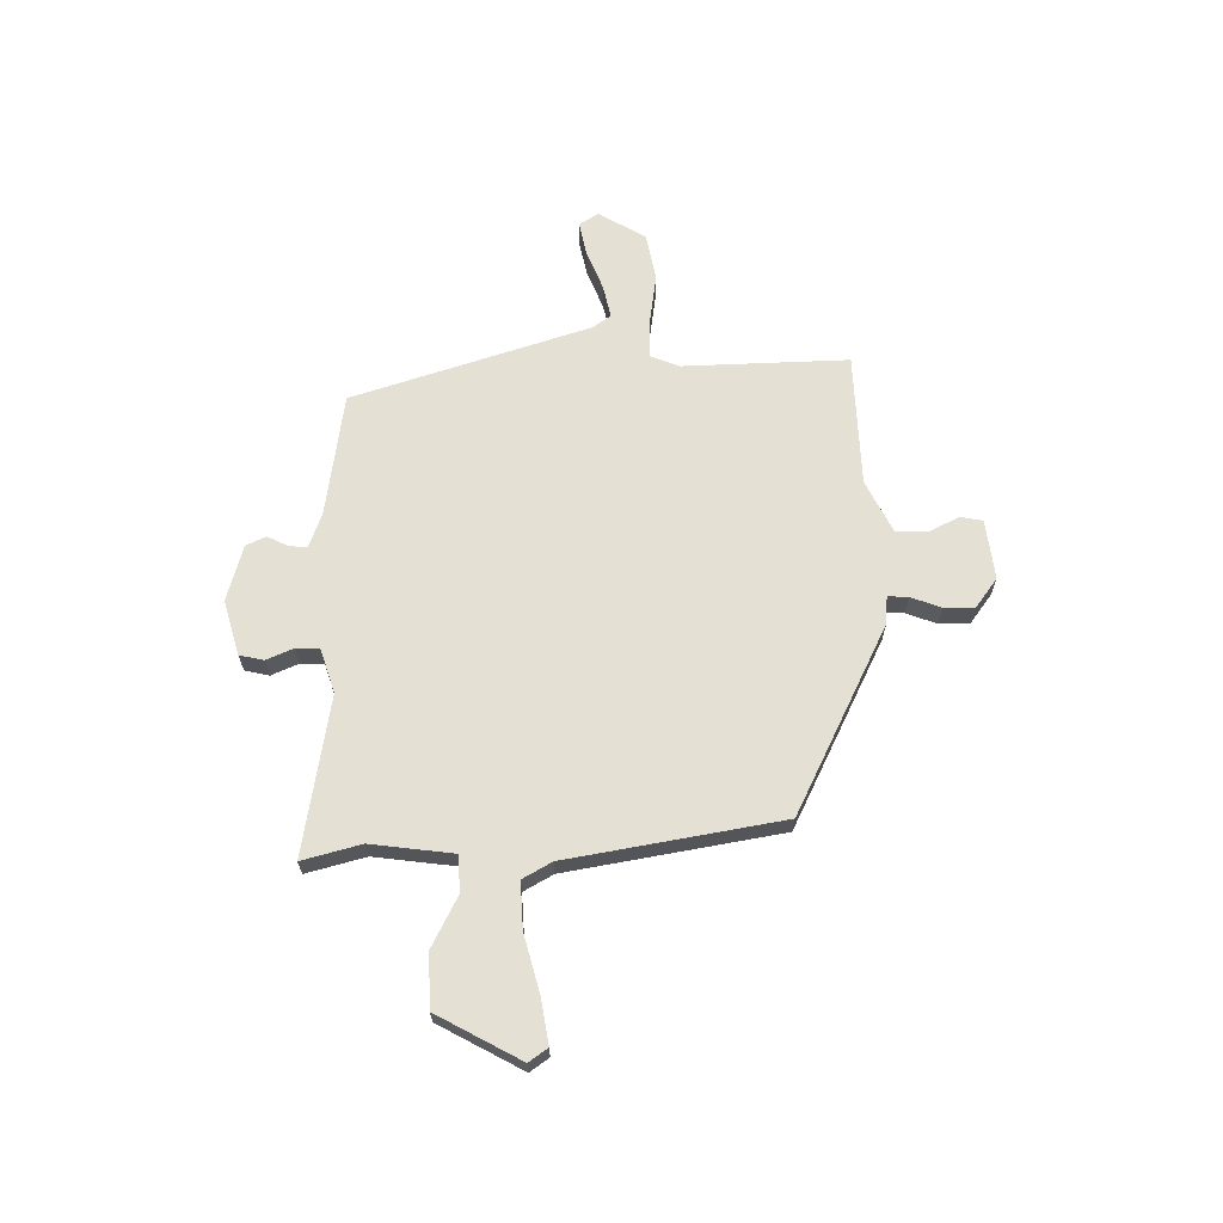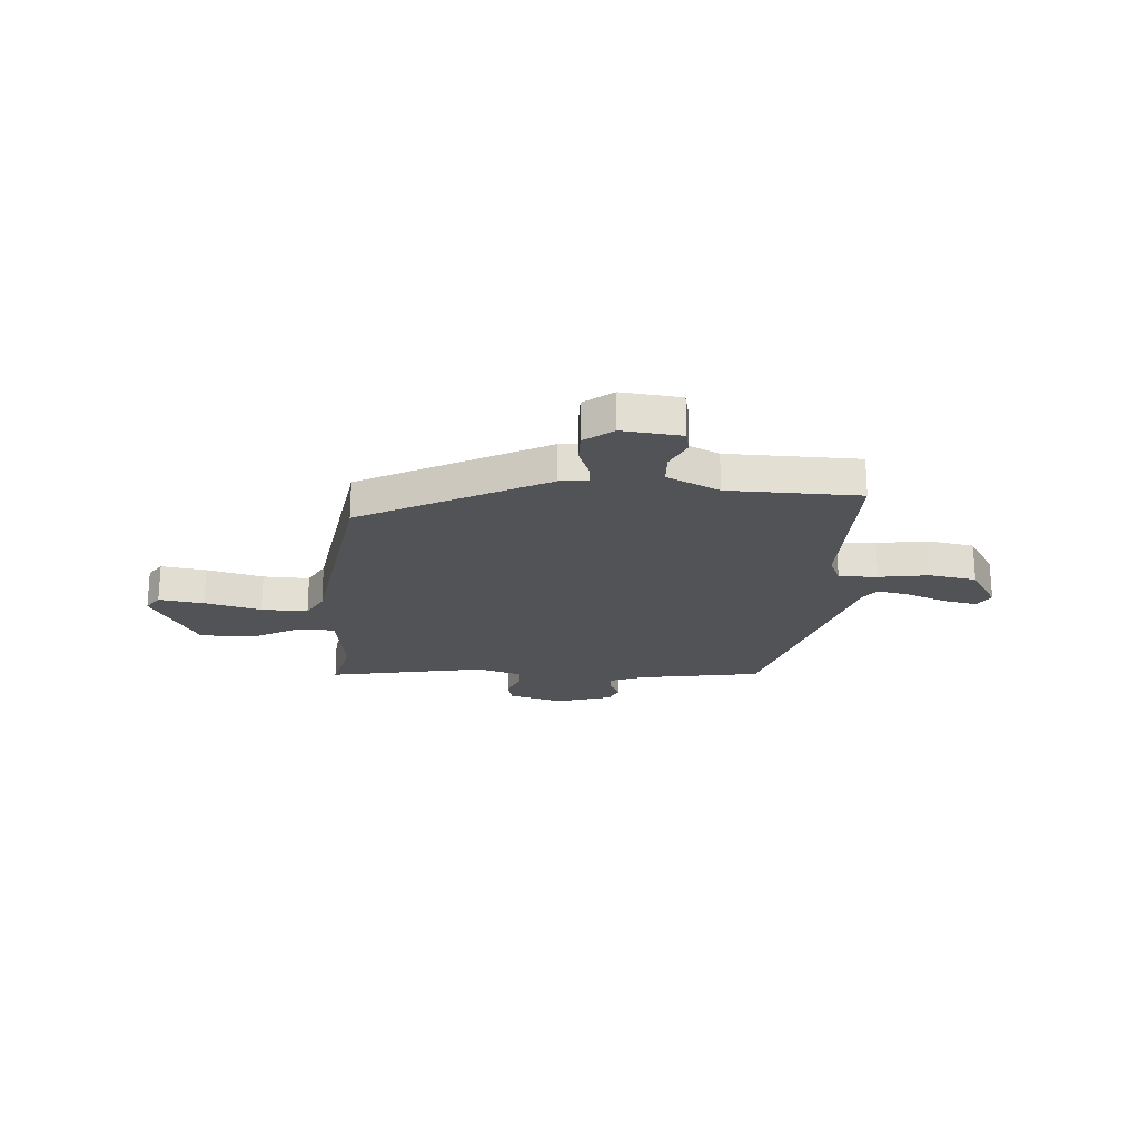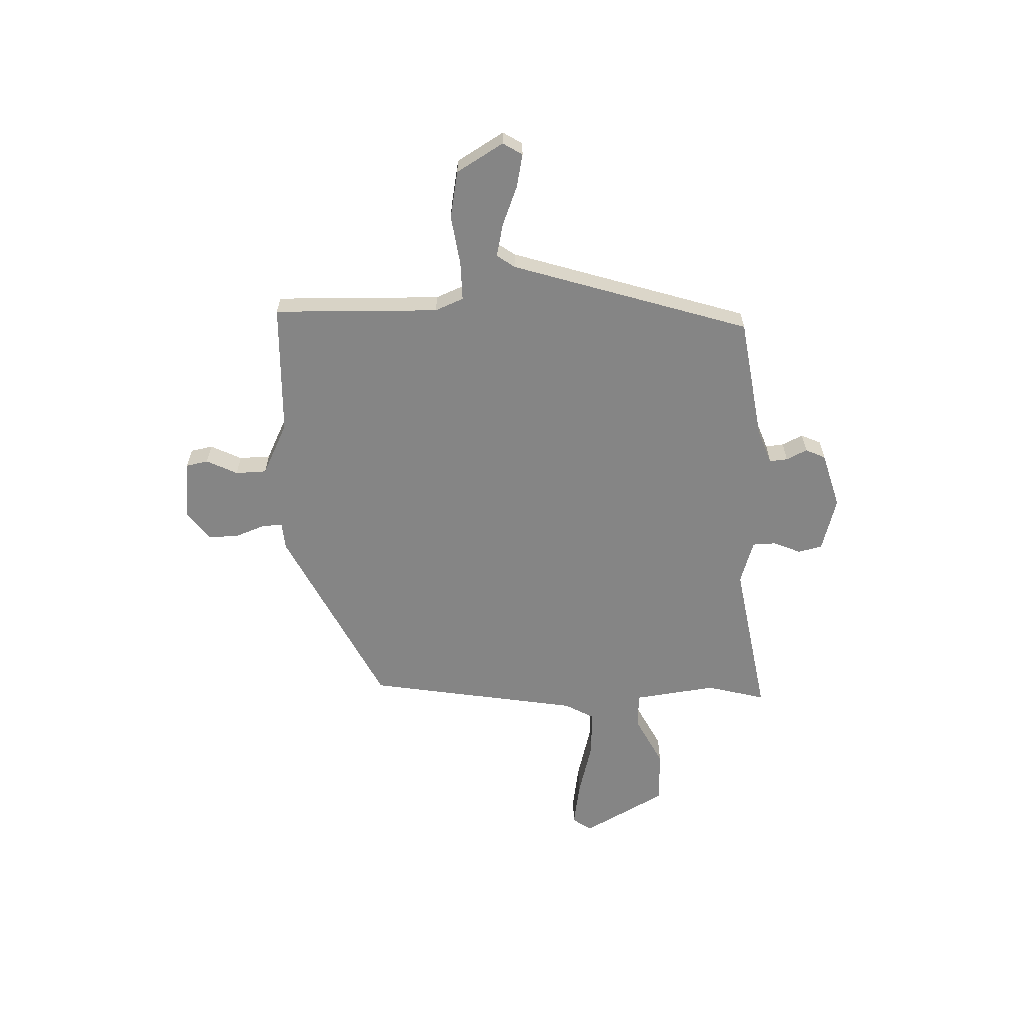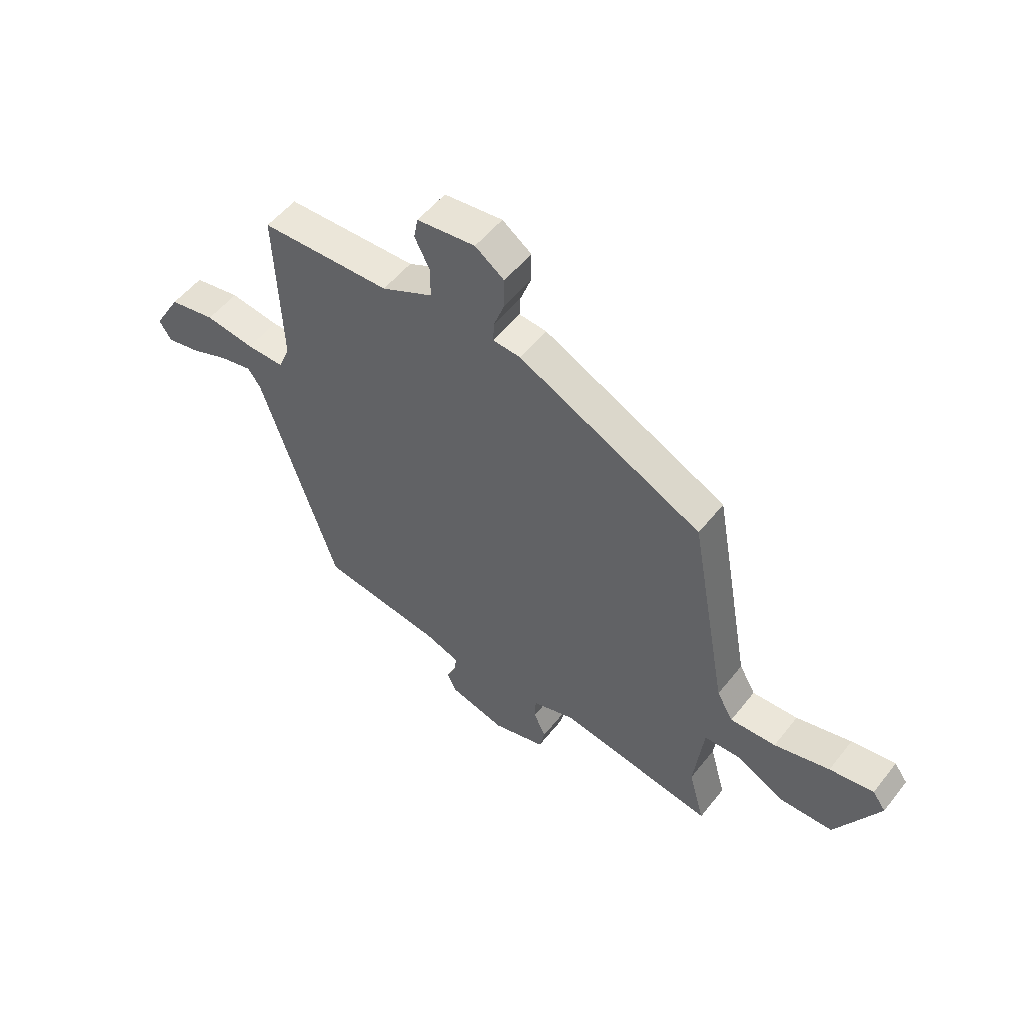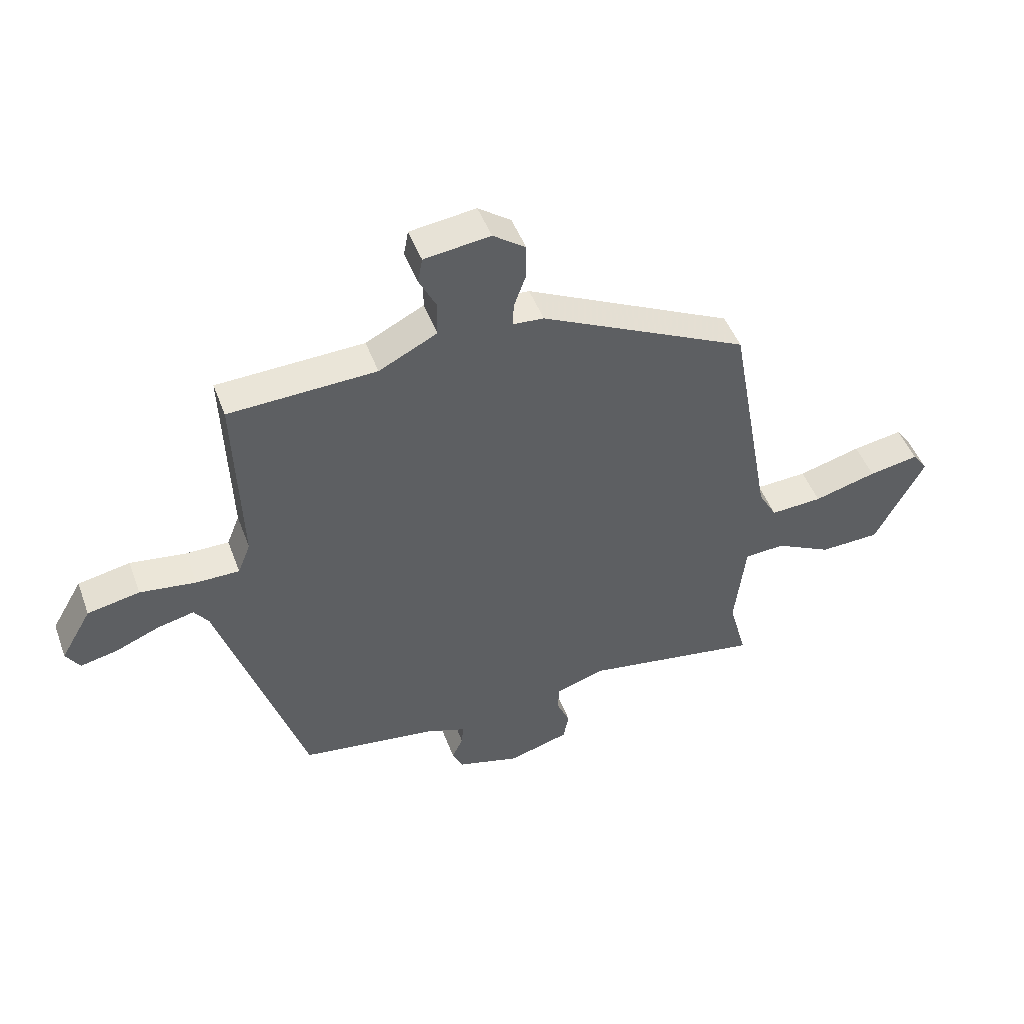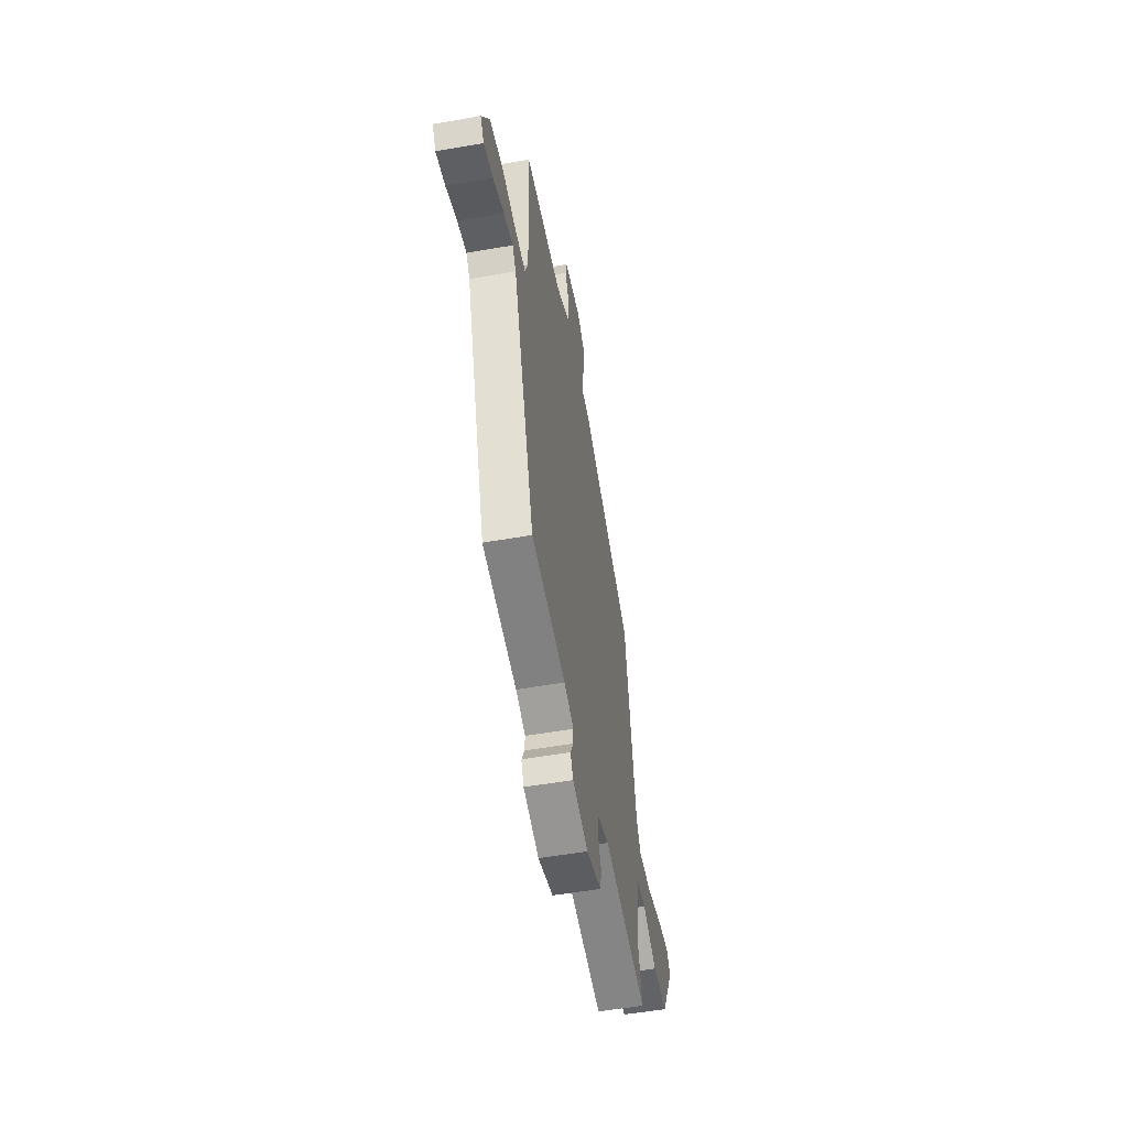
<metadata>
{"format":"obj","ext":"obj","renderer":"f3d","projection":"perspective","resolution":1024,"background":"white","views":[{"elev":65.8,"azim":-90.3,"up":"+Y"},{"elev":-22.1,"azim":-2.6,"up":"+Y"},{"elev":-61.8,"azim":92.7,"up":"+Y"},{"elev":53.2,"azim":-142.6,"up":"+Z"},{"elev":47.5,"azim":160.1,"up":"+Z"},{"elev":-52.9,"azim":100.7,"up":"+Z"}]}
</metadata>
<code>
v 0.394 0.07 -0.485
v 0.155 0.07 -0.518
v 0.088 0.07 -0.542
v 0.091 0.07 -0.577
v 0.11 0.07 -0.617
v 0.092 0.07 -0.655
v -0.017 0.07 -0.685
v -0.122 0.07 -0.654
v -0.132 0.07 -0.607
v -0.109 0.07 -0.555
v -0.11 0.07 -0.51
v -0.195 0.07 -0.482
v -0.502 0.07 -0.531
v -0.471 0.07 -0.418
v -0.49 0.07 -0.259
v -0.56 0.07 -0.255
v -0.658 0.07 -0.304
v -0.762 0.07 -0.3
v -0.848 0.07 -0.139
v -0.822 0.07 -0.103
v -0.735 0.07 -0.118
v -0.626 0.07 -0.148
v -0.536 0.07 -0.153
v -0.504 0.07 -0.097
v -0.43 0.07 0.314
v -0.068 0.07 0.489
v -0.014 0.07 0.493
v -0.016 0.07 0.533
v -0.037 0.07 0.591
v -0.037 0.07 0.65
v 0.02 0.07 0.691
v 0.135 0.07 0.676
v 0.143 0.07 0.633
v 0.113 0.07 0.574
v 0.114 0.07 0.514
v 0.215 0.07 0.463
v 0.471 0.07 0.452
v 0.459 0.07 0.133
v 0.481 0.07 0.078
v 0.556 0.07 0.078
v 0.653 0.07 0.091
v 0.744 0.07 0.073
v 0.797 0.07 -0.018
v 0.773 0.07 -0.055
v 0.709 0.07 -0.041
v 0.633 0.07 -0.01
v 0.569 0.07 0.005
v 0.544 0.07 -0.029
v 0.394 0 -0.485
v 0.155 0 -0.518
v 0.088 0 -0.542
v 0.091 0 -0.577
v 0.11 0 -0.617
v 0.092 0 -0.655
v -0.017 0 -0.685
v -0.122 0 -0.654
v -0.132 0 -0.607
v -0.109 0 -0.555
v -0.11 0 -0.51
v -0.195 0 -0.482
v -0.502 0 -0.531
v -0.471 0 -0.418
v -0.49 0 -0.259
v -0.56 0 -0.255
v -0.658 0 -0.304
v -0.762 0 -0.3
v -0.848 0 -0.139
v -0.822 0 -0.103
v -0.735 0 -0.118
v -0.626 0 -0.148
v -0.536 0 -0.153
v -0.504 0 -0.097
v -0.43 0 0.314
v -0.068 0 0.489
v -0.014 0 0.493
v -0.016 0 0.533
v -0.037 0 0.591
v -0.037 0 0.65
v 0.02 0 0.691
v 0.135 0 0.676
v 0.143 0 0.633
v 0.113 0 0.574
v 0.114 0 0.514
v 0.215 0 0.463
v 0.471 0 0.452
v 0.459 0 0.133
v 0.481 0 0.078
v 0.556 0 0.078
v 0.653 0 0.091
v 0.744 0 0.073
v 0.797 0 -0.018
v 0.773 0 -0.055
v 0.709 0 -0.041
v 0.633 0 -0.01
v 0.569 0 0.005
v 0.544 0 -0.029
f 43 44 45 46
f 43 46 47
f 40 41 42 43
f 39 40 43 47
f 36 37 38
f 35 36 38 39
f 31 32 33 34
f 31 34 35
f 28 29 30 31
f 27 28 31 35
f 24 25 26 27
f 23 24 27 35
f 19 20 21 22
f 19 22 23
f 16 17 18 19
f 15 16 19 23
f 12 13 14
f 12 14 15
f 11 12 15 23
f 7 8 9 10
f 7 10 11
f 4 5 6 7
f 3 4 7 11
f 2 3 11 23
f 48 1 2 23
f 39 47 48 23
f 23 35 39
f 94 93 92 91
f 95 94 91
f 91 90 89 88
f 95 91 88 87
f 86 85 84
f 87 86 84 83
f 82 81 80 79
f 83 82 79
f 79 78 77 76
f 83 79 76 75
f 75 74 73 72
f 83 75 72 71
f 70 69 68 67
f 71 70 67
f 67 66 65 64
f 71 67 64 63
f 62 61 60
f 63 62 60
f 71 63 60 59
f 58 57 56 55
f 59 58 55
f 55 54 53 52
f 59 55 52 51
f 71 59 51 50
f 71 50 49 96
f 71 96 95 87
f 87 83 71
f 1 49 50 2
f 2 50 51 3
f 3 51 52 4
f 4 52 53 5
f 5 53 54 6
f 6 54 55 7
f 7 55 56 8
f 8 56 57 9
f 9 57 58 10
f 10 58 59 11
f 11 59 60 12
f 12 60 61 13
f 13 61 62 14
f 14 62 63 15
f 15 63 64 16
f 16 64 65 17
f 17 65 66 18
f 18 66 67 19
f 19 67 68 20
f 20 68 69 21
f 21 69 70 22
f 22 70 71 23
f 23 71 72 24
f 24 72 73 25
f 25 73 74 26
f 26 74 75 27
f 27 75 76 28
f 28 76 77 29
f 29 77 78 30
f 30 78 79 31
f 31 79 80 32
f 32 80 81 33
f 33 81 82 34
f 34 82 83 35
f 35 83 84 36
f 36 84 85 37
f 37 85 86 38
f 38 86 87 39
f 39 87 88 40
f 40 88 89 41
f 41 89 90 42
f 42 90 91 43
f 43 91 92 44
f 44 92 93 45
f 45 93 94 46
f 46 94 95 47
f 47 95 96 48
f 48 96 49 1

</code>
